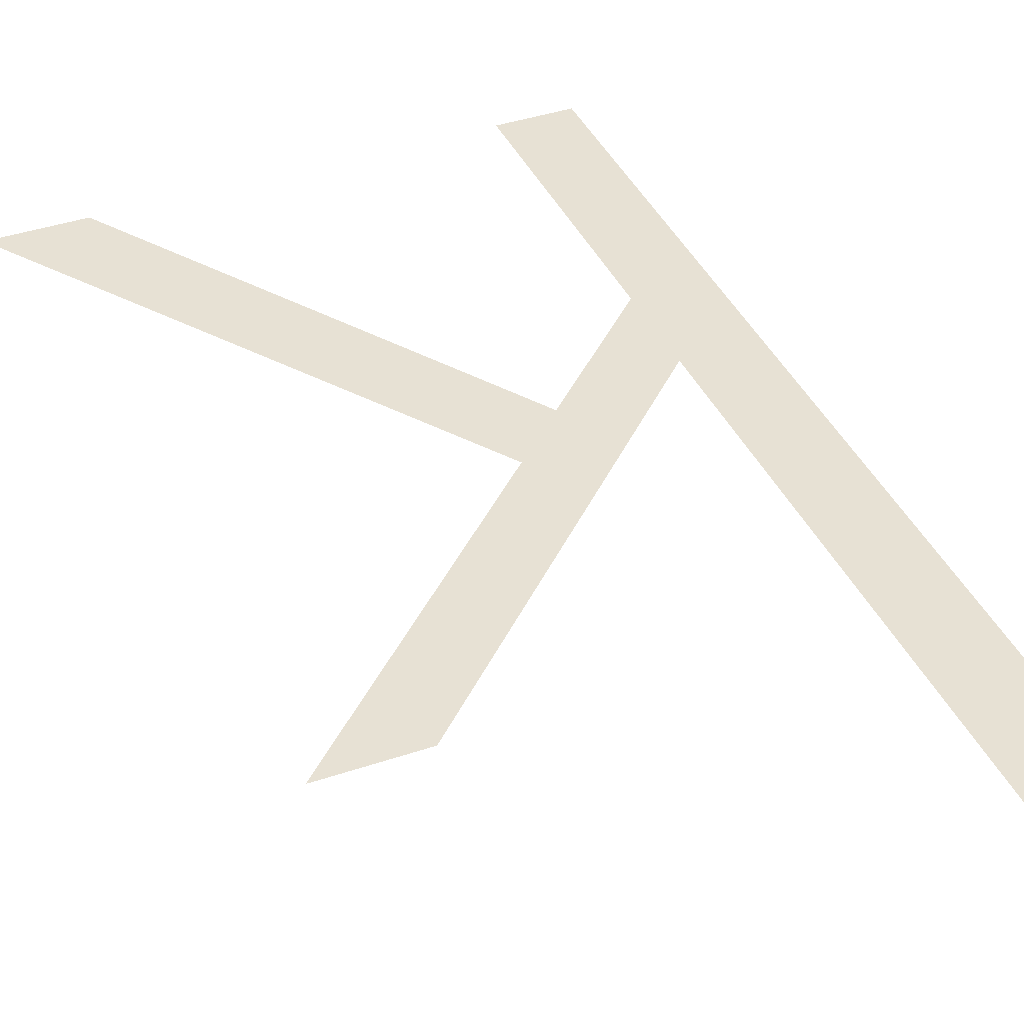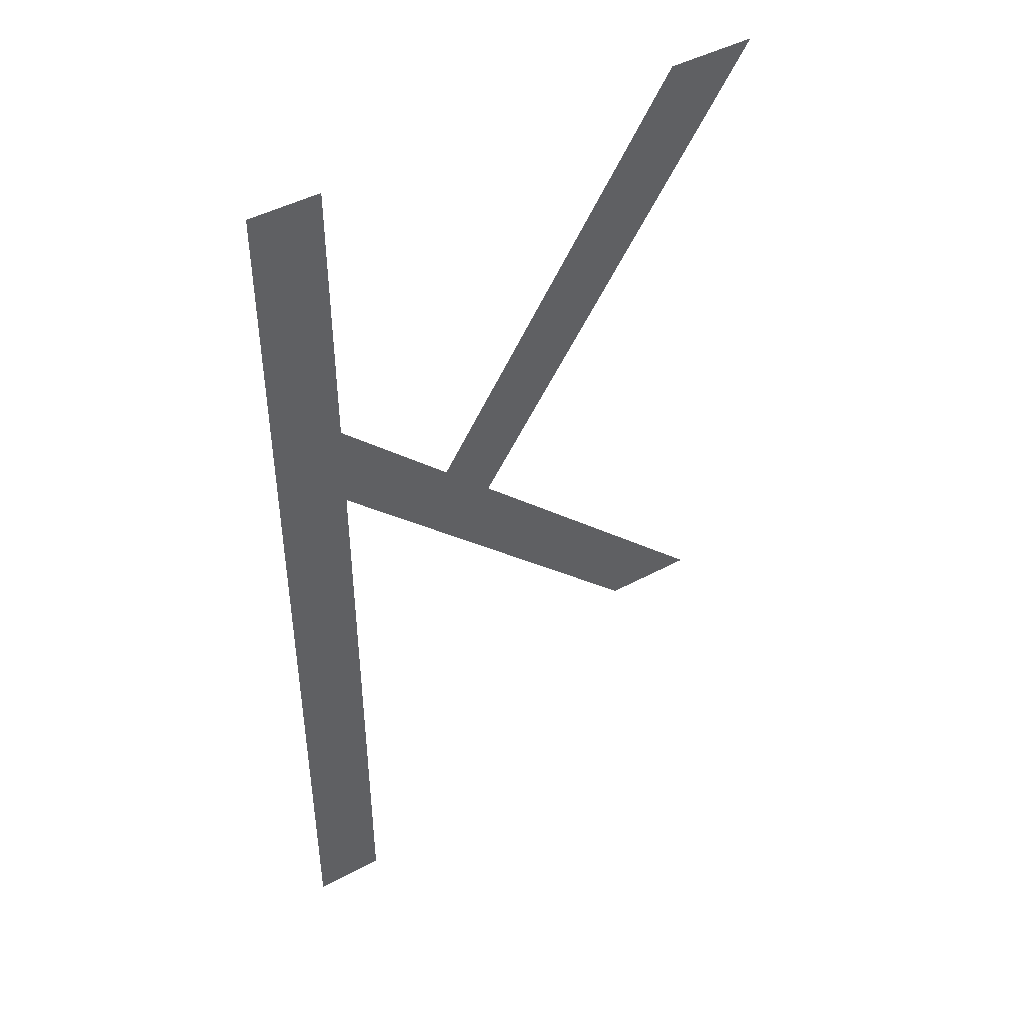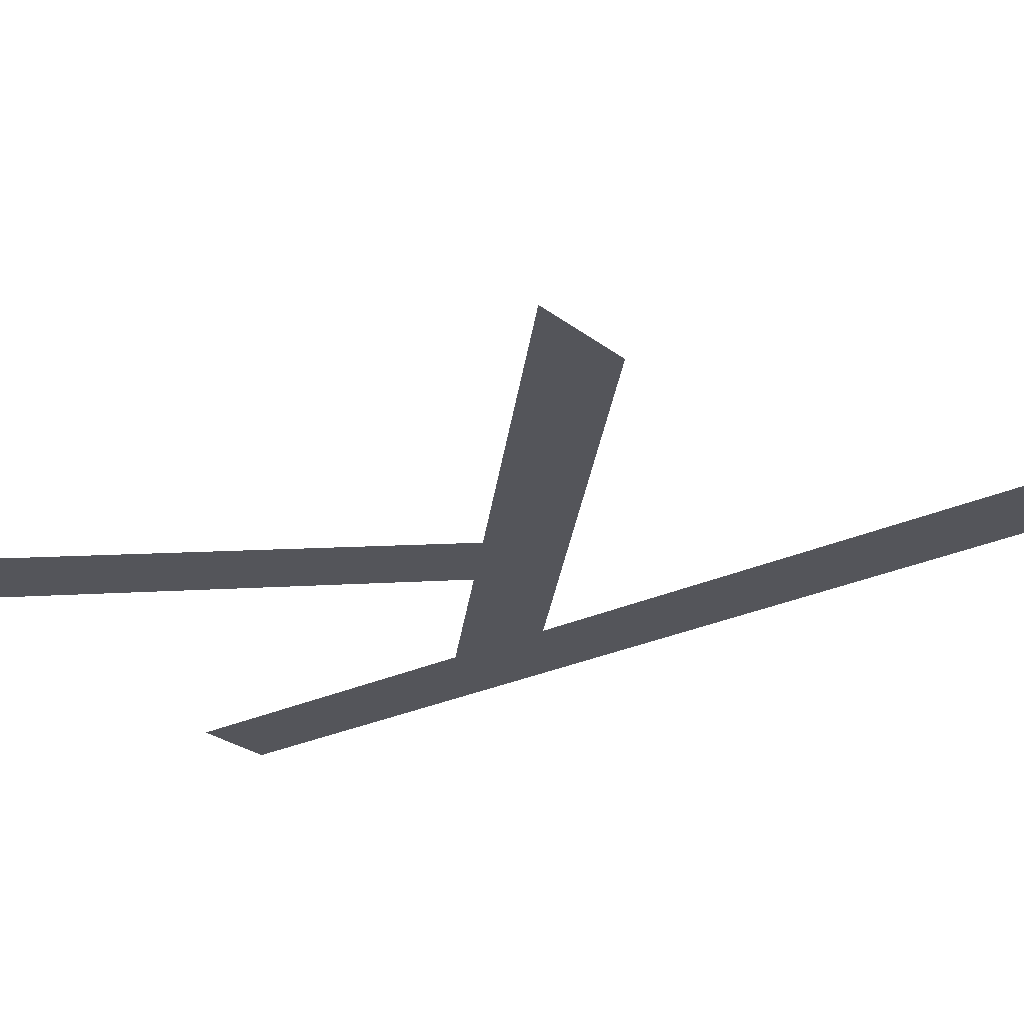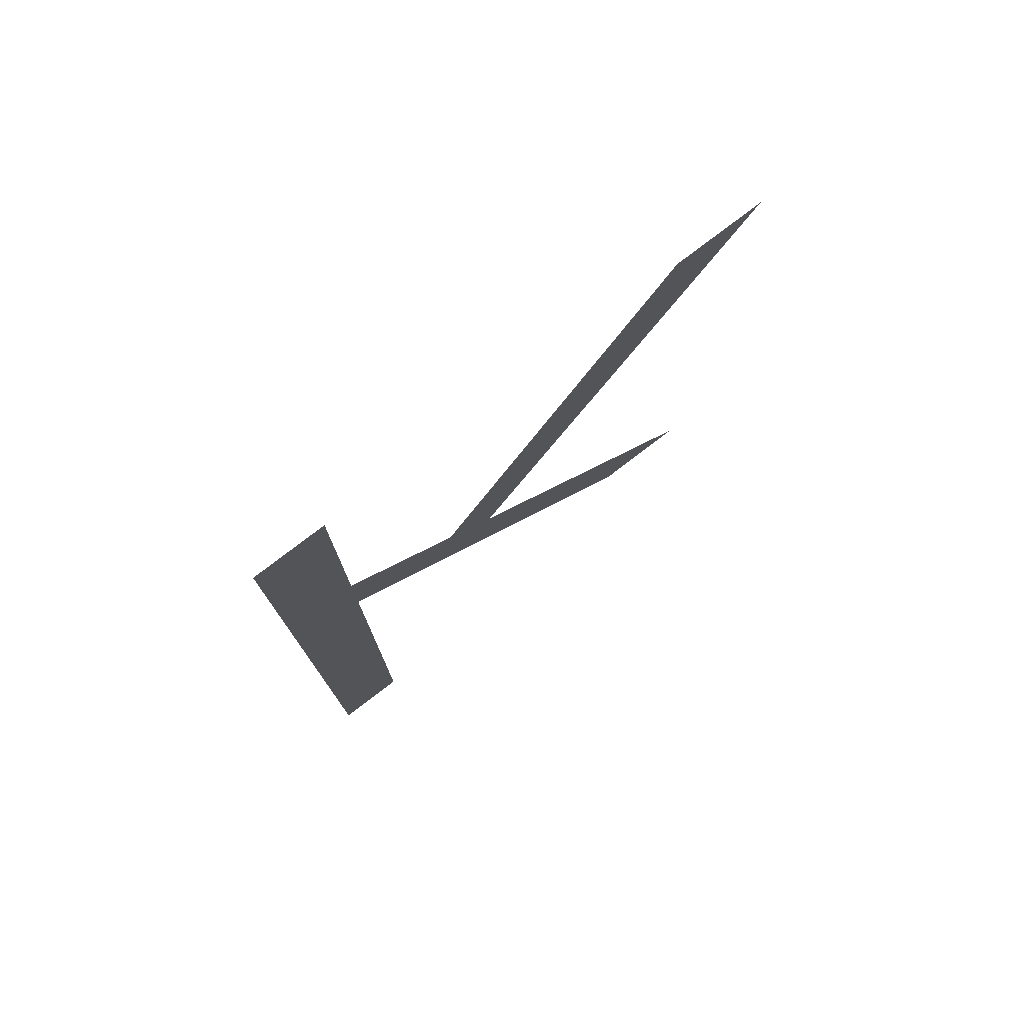
<metadata>
{"format":"obj","ext":"obj","renderer":"f3d","projection":"perspective","resolution":1024,"background":"white","views":[{"elev":39.6,"azim":157.1,"up":"+Y"},{"elev":45.3,"azim":-32.0,"up":"+Z"},{"elev":-25.0,"azim":128.2,"up":"+Y"},{"elev":77.8,"azim":-37.5,"up":"+Z"}]}
</metadata>
<code>
o mesh18/mesh18-geometry#mesh18-geometry
v -0.5616 -0.1557 0.2581
v -0.563 -0.1557 0.2769
v -0.563 -0.1557 0.2581
v -0.5616 -0.1557 0.2769
v -0.5616 -0.1557 0.2698
v -0.5616 -0.1557 0.2715
v -0.5552 -0.1557 0.2636
v -0.5594 -0.1557 0.2694
v -0.5585 -0.1557 0.2685
v -0.5534 -0.1557 0.2636
v -0.5546 -0.1557 0.2769
v -0.5529 -0.1557 0.2769
f 1 2 3
f 2 1 4
f 3 2 1
f 4 1 2
f 4 1 5
f 5 1 4
f 4 5 6
f 6 5 4
f 7 6 5
f 5 6 7
f 6 7 8
f 8 7 6
f 8 7 9
f 9 7 8
f 9 7 10
f 10 7 9
f 9 11 8
f 8 11 9
f 11 9 12
f 12 9 11

</code>
